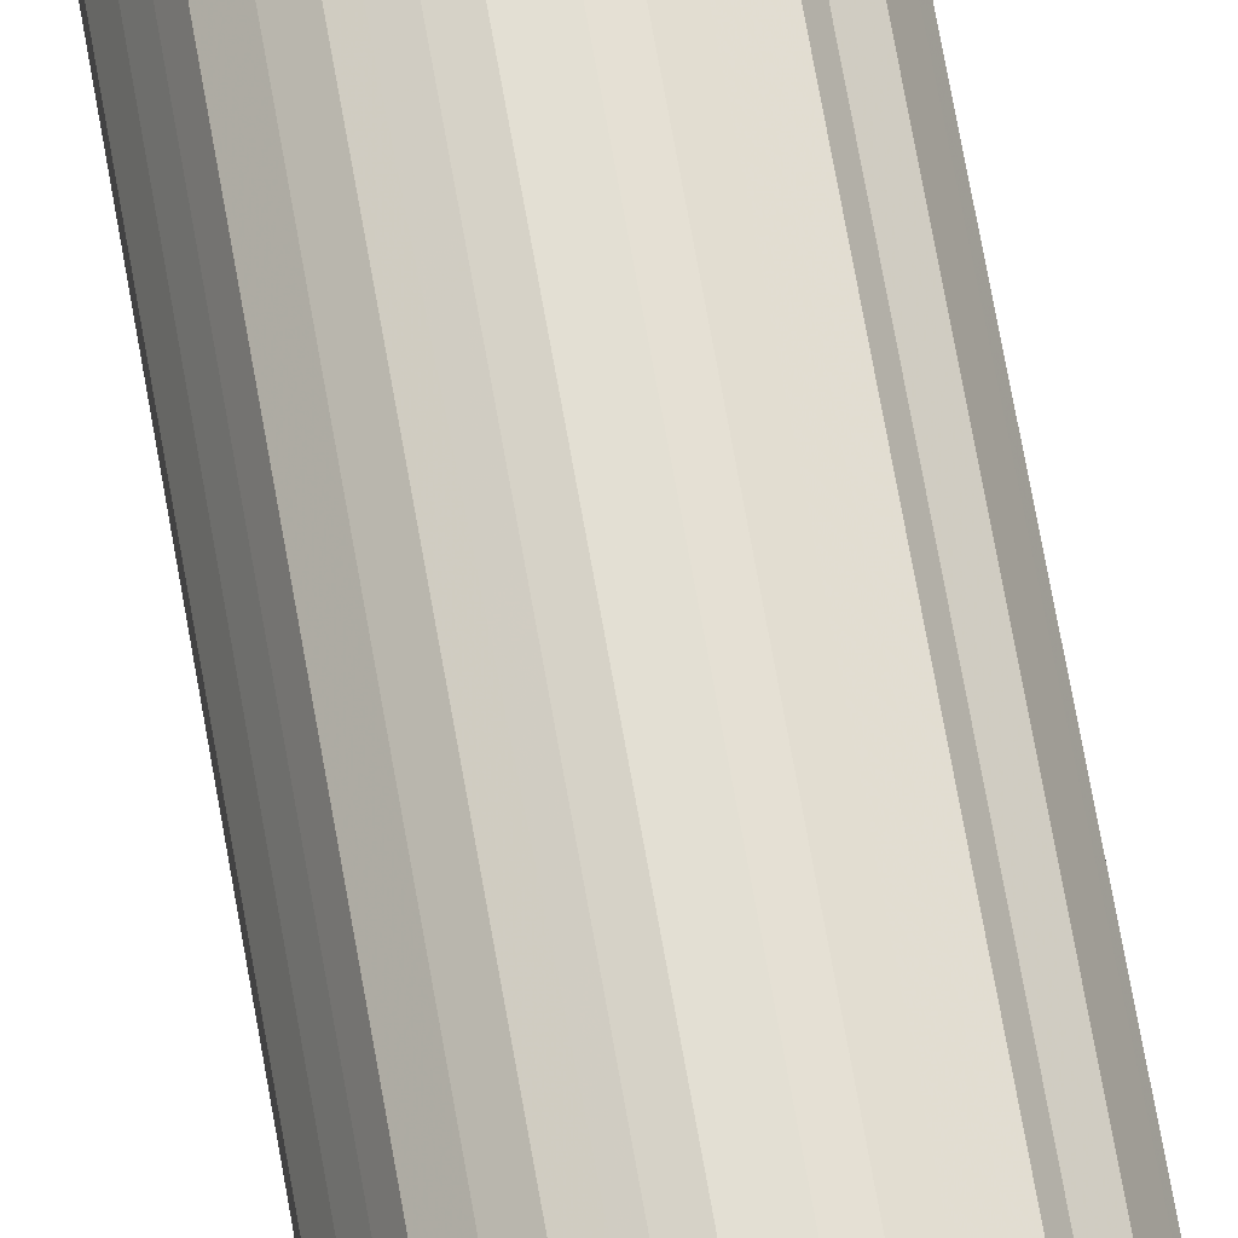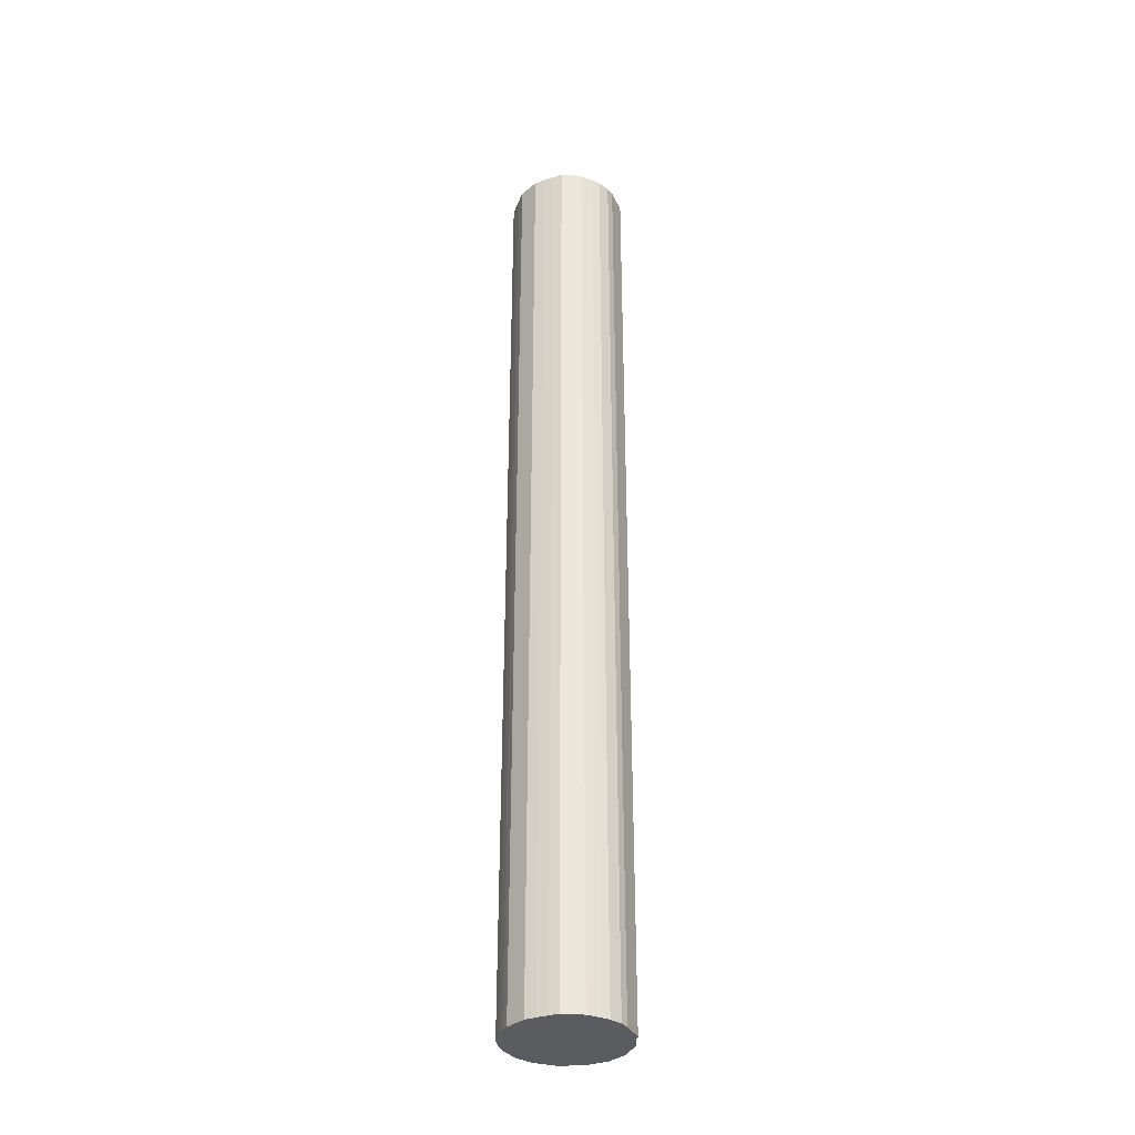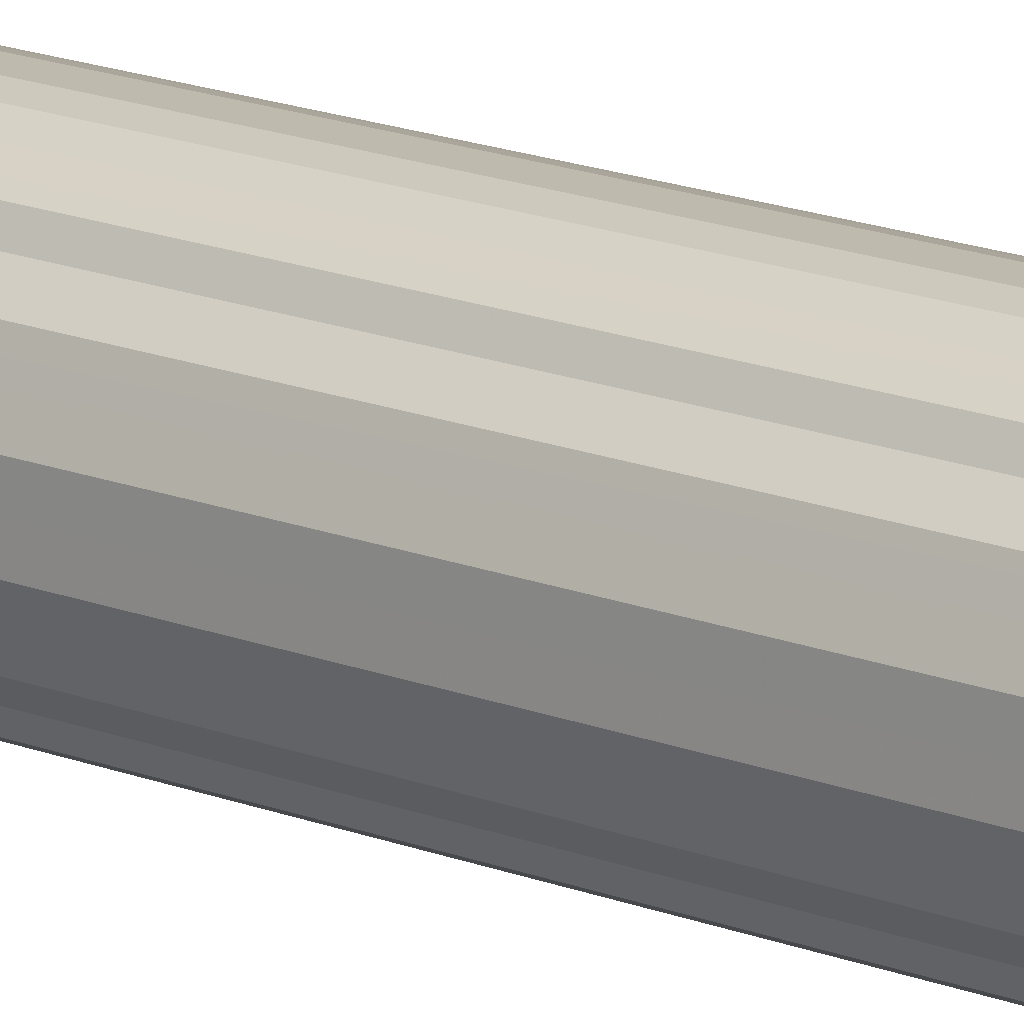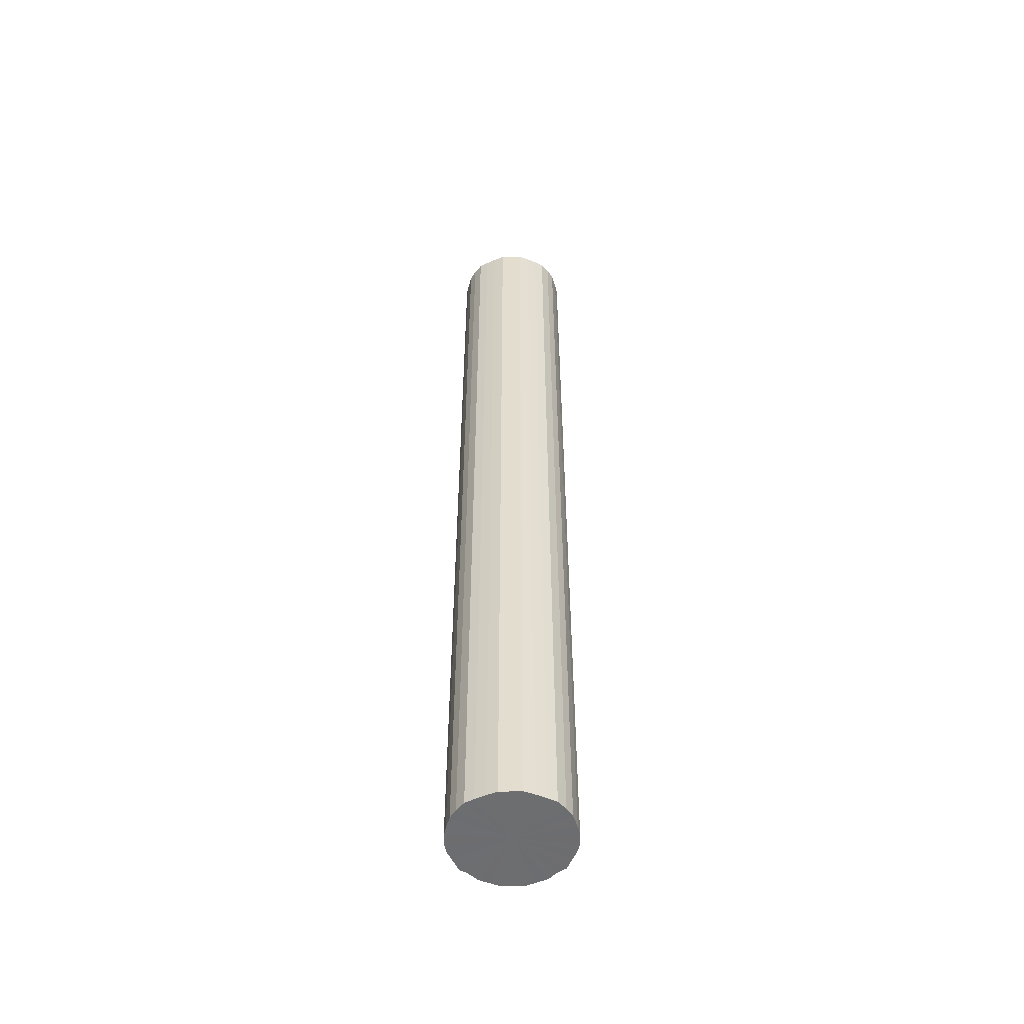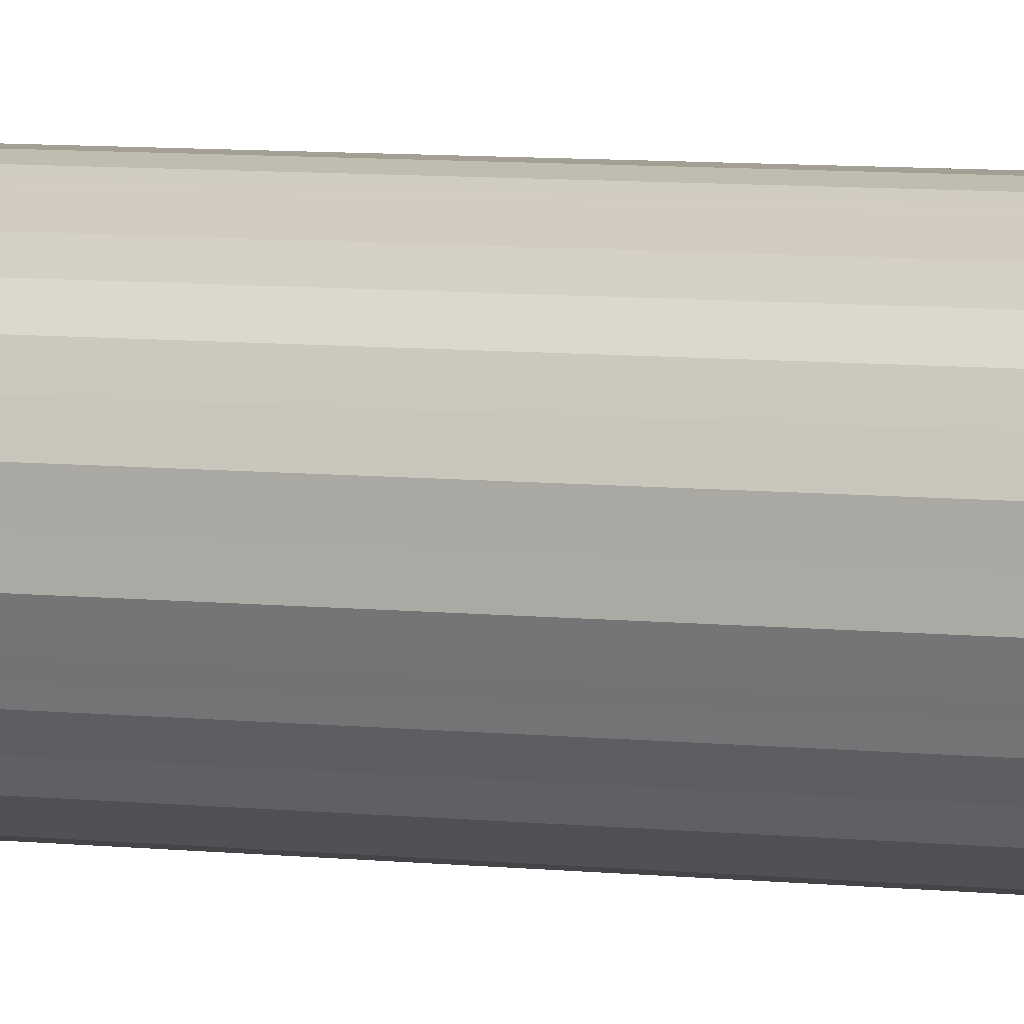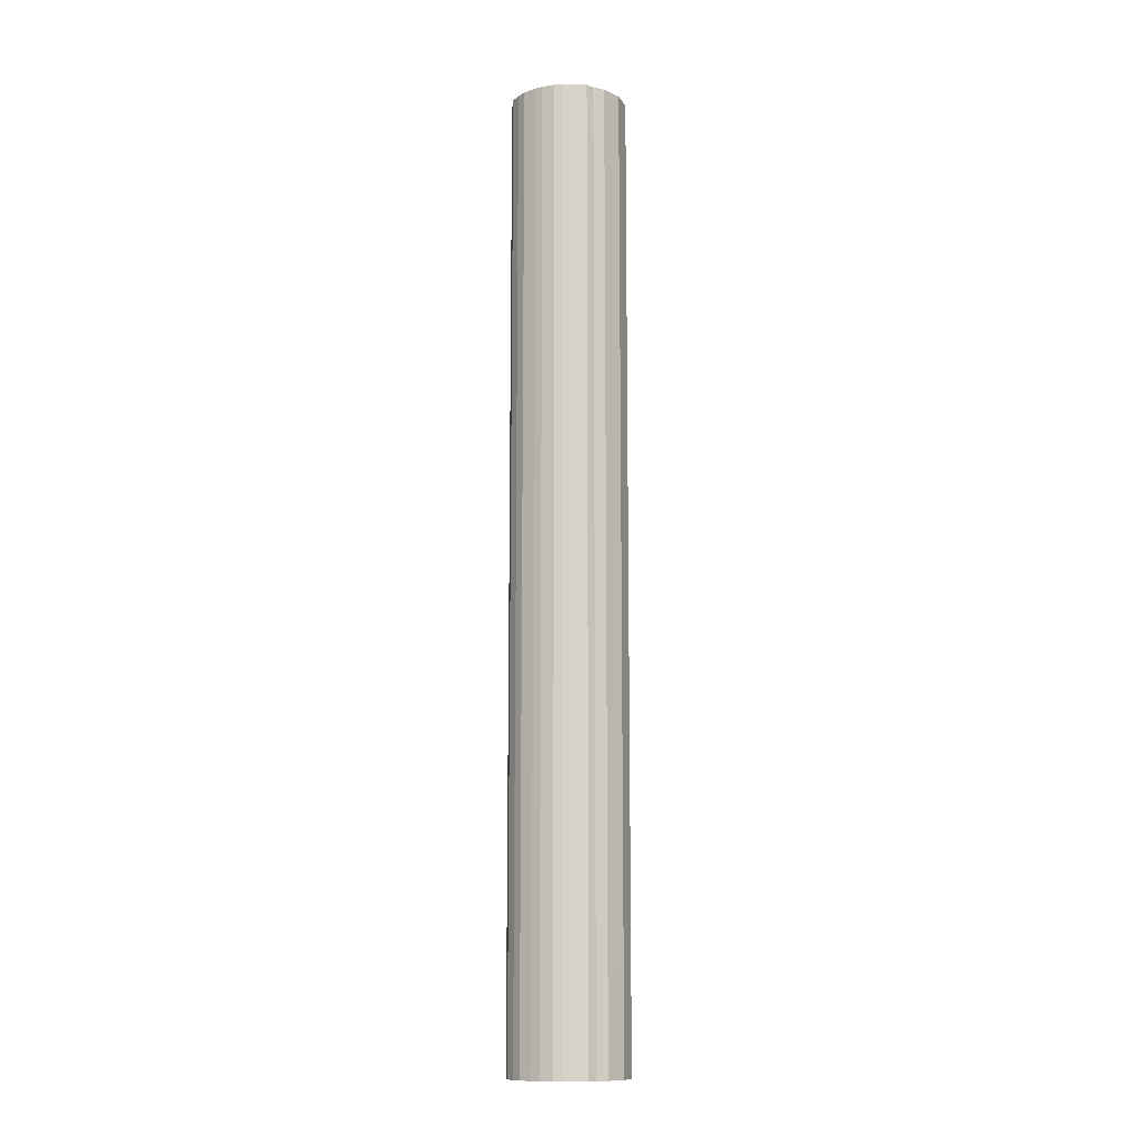
<metadata>
{"format":"obj","ext":"obj","renderer":"f3d","projection":"perspective","resolution":1024,"background":"white","views":[{"elev":67.0,"azim":-9.8,"up":"+Z"},{"elev":-34.8,"azim":-42.6,"up":"+Y"},{"elev":15.5,"azim":131.0,"up":"+Z"},{"elev":-54.2,"azim":-88.9,"up":"+Y"},{"elev":5.3,"azim":113.3,"up":"+Z"},{"elev":-11.9,"azim":20.1,"up":"+Y"}]}
</metadata>
<code>
o 27374
v 2224 1883 23.91
v 2224 1883 23.89
v 2224 1885 23.91
v 2224 1883 23.86
v 2224 1885 23.89
v 2224 1883 23.94
v 2224 1885 23.94
v 2224 1883 23.84
v 2224 1885 23.86
v 2224 1883 23.96
v 2224 1885 23.96
v 2224 1883 23.82
v 2224 1885 23.84
v 2224 1883 23.98
v 2224 1885 23.98
v 2224 1883 23.8
v 2224 1885 23.82
v 2224 1883 24
v 2224 1885 24
v 2224 1883 23.79
v 2224 1885 23.8
v 2224 1883 24.02
v 2224 1885 24.02
v 2224 1883 23.78
v 2224 1885 23.79
v 2224 1883 24.03
v 2224 1885 24.03
v 2224 1883 23.78
v 2224 1885 23.78
v 2224 1883 24.04
v 2224 1885 24.04
v 2223 1883 23.78
v 2224 1885 23.78
v 2224 1883 24.05
v 2224 1885 24.05
v 2223 1883 23.78
v 2223 1885 23.78
v 2223 1883 24.05
v 2223 1885 24.05
v 2223 1883 23.79
v 2223 1885 23.78
v 2223 1883 24.04
v 2223 1885 24.04
v 2223 1883 23.8
v 2223 1885 23.79
v 2223 1883 24.03
v 2223 1885 24.03
v 2223 1883 23.82
v 2223 1885 23.8
v 2223 1883 24.02
v 2223 1885 24.02
v 2223 1883 23.84
v 2223 1885 23.82
v 2223 1883 24
v 2223 1885 24
v 2223 1883 23.86
v 2223 1885 23.84
v 2223 1883 23.98
v 2223 1885 23.98
v 2223 1883 23.89
v 2223 1885 23.86
v 2223 1883 23.96
v 2223 1885 23.96
v 2223 1883 23.91
v 2223 1885 23.89
v 2223 1883 23.94
v 2223 1885 23.94
v 2223 1885 23.91
v 2224 1885 23.91
v 2224 1883 23.89
v 2224 1885 23.89
v 2224 1883 23.86
v 2224 1885 23.86
v 2224 1885 23.94
v 2224 1883 23.91
v 2224 1885 23.96
v 2224 1883 23.94
v 2224 1883 23.84
v 2224 1885 23.84
v 2224 1885 23.98
v 2224 1883 23.96
v 2224 1885 24
v 2224 1883 23.98
v 2224 1883 23.82
v 2224 1885 23.82
v 2224 1885 24.02
v 2224 1883 24
v 2224 1885 24.03
v 2224 1883 24.02
v 2224 1883 23.8
v 2224 1885 23.8
v 2224 1885 24.04
v 2224 1883 24.03
v 2224 1885 24.05
v 2224 1883 24.04
v 2224 1883 23.79
v 2224 1885 23.79
v 2223 1885 24.05
v 2224 1883 24.05
v 2223 1885 24.04
v 2223 1883 24.05
v 2224 1883 23.78
v 2224 1885 23.78
v 2223 1885 24.03
v 2223 1883 24.04
v 2223 1885 24.02
v 2223 1883 24.03
v 2224 1883 23.78
v 2224 1885 23.78
v 2223 1885 24
v 2223 1883 24.02
v 2223 1885 23.98
v 2223 1883 24
v 2223 1883 23.78
v 2223 1885 23.78
v 2223 1885 23.96
v 2223 1883 23.98
v 2223 1885 23.94
v 2223 1883 23.96
v 2223 1883 23.78
v 2223 1885 23.78
v 2223 1885 23.91
v 2223 1883 23.94
v 2223 1885 23.89
v 2223 1883 23.91
v 2223 1883 23.79
v 2223 1885 23.79
v 2223 1885 23.86
v 2223 1883 23.89
v 2223 1885 23.84
v 2223 1883 23.86
v 2223 1883 23.8
v 2223 1885 23.8
v 2223 1885 23.82
v 2223 1883 23.84
v 2223 1883 23.82
v 2224 1883 23.91
v 2224 1883 23.89
v 2224 1883 23.91
v 2224 1883 23.86
v 2224 1883 23.94
v 2224 1883 23.84
v 2224 1883 23.96
v 2224 1883 23.82
v 2224 1883 23.98
v 2224 1883 23.8
v 2224 1883 24
v 2224 1883 23.79
v 2224 1883 24.02
v 2224 1883 23.78
v 2224 1883 24.03
v 2224 1883 23.78
v 2224 1883 24.04
v 2223 1883 23.78
v 2224 1883 24.05
v 2223 1883 23.78
v 2223 1883 24.05
v 2223 1883 23.79
v 2223 1883 24.04
v 2223 1883 23.8
v 2223 1883 24.03
v 2223 1883 23.82
v 2223 1883 24.02
v 2223 1883 23.84
v 2223 1883 24
v 2223 1883 23.86
v 2223 1883 23.98
v 2223 1883 23.89
v 2223 1883 23.96
v 2223 1883 23.91
v 2223 1883 23.94
v 2224 1885 23.91
v 2224 1885 23.91
v 2224 1885 23.89
v 2224 1885 23.94
v 2224 1885 23.86
v 2224 1885 23.96
v 2224 1885 23.84
v 2224 1885 23.98
v 2224 1885 23.82
v 2224 1885 24
v 2224 1885 23.8
v 2224 1885 24.02
v 2224 1885 23.79
v 2224 1885 24.03
v 2224 1885 23.78
v 2224 1885 24.04
v 2224 1885 23.78
v 2224 1885 24.05
v 2223 1885 23.78
v 2223 1885 24.05
v 2223 1885 23.78
v 2223 1885 24.04
v 2223 1885 23.79
v 2223 1885 24.03
v 2223 1885 23.8
v 2223 1885 24.02
v 2223 1885 23.82
v 2223 1885 24
v 2223 1885 23.84
v 2223 1885 23.98
v 2223 1885 23.86
v 2223 1885 23.96
v 2223 1885 23.89
v 2223 1885 23.94
v 2223 1885 23.91
f 1 2 3
f 2 4 5
f 6 1 7
f 4 8 9
f 10 6 11
f 8 12 13
f 14 10 15
f 12 16 17
f 18 14 19
f 16 20 21
f 22 18 23
f 20 24 25
f 26 22 27
f 24 28 29
f 30 26 31
f 28 32 33
f 34 30 35
f 32 36 37
f 38 34 39
f 36 40 41
f 42 38 43
f 40 44 45
f 46 42 47
f 44 48 49
f 50 46 51
f 48 52 53
f 54 50 55
f 52 56 57
f 58 54 59
f 56 60 61
f 62 58 63
f 60 64 65
f 66 62 67
f 64 66 68
f 69 70 71
f 71 72 73
f 74 75 69
f 76 77 74
f 73 78 79
f 80 81 76
f 82 83 80
f 79 84 85
f 86 87 82
f 88 89 86
f 85 90 91
f 92 93 88
f 94 95 92
f 91 96 97
f 98 99 94
f 100 101 98
f 97 102 103
f 104 105 100
f 106 107 104
f 103 108 109
f 110 111 106
f 112 113 110
f 109 114 115
f 116 117 112
f 118 119 116
f 115 120 121
f 122 123 118
f 124 125 122
f 121 126 127
f 128 129 124
f 130 131 128
f 127 132 133
f 134 135 130
f 133 136 134
f 137 138 139
f 137 140 138
f 137 139 141
f 137 142 140
f 137 141 143
f 137 144 142
f 137 143 145
f 137 146 144
f 137 145 147
f 137 148 146
f 137 147 149
f 137 150 148
f 137 149 151
f 137 152 150
f 137 151 153
f 137 154 152
f 137 153 155
f 137 156 154
f 137 155 157
f 137 158 156
f 137 157 159
f 137 160 158
f 137 159 161
f 137 162 160
f 137 161 163
f 137 164 162
f 137 163 165
f 137 166 164
f 137 165 167
f 137 168 166
f 137 167 169
f 137 170 168
f 137 169 171
f 137 171 170
f 172 173 174
f 172 175 173
f 172 174 176
f 172 177 175
f 172 176 178
f 172 179 177
f 172 178 180
f 172 181 179
f 172 180 182
f 172 183 181
f 172 182 184
f 172 185 183
f 172 184 186
f 172 187 185
f 172 186 188
f 172 189 187
f 172 188 190
f 172 191 189
f 172 190 192
f 172 193 191
f 172 192 194
f 172 195 193
f 172 194 196
f 172 197 195
f 172 196 198
f 172 199 197
f 172 198 200
f 172 201 199
f 172 200 202
f 172 203 201
f 172 202 204
f 172 205 203
f 172 204 206
f 172 206 205

</code>
